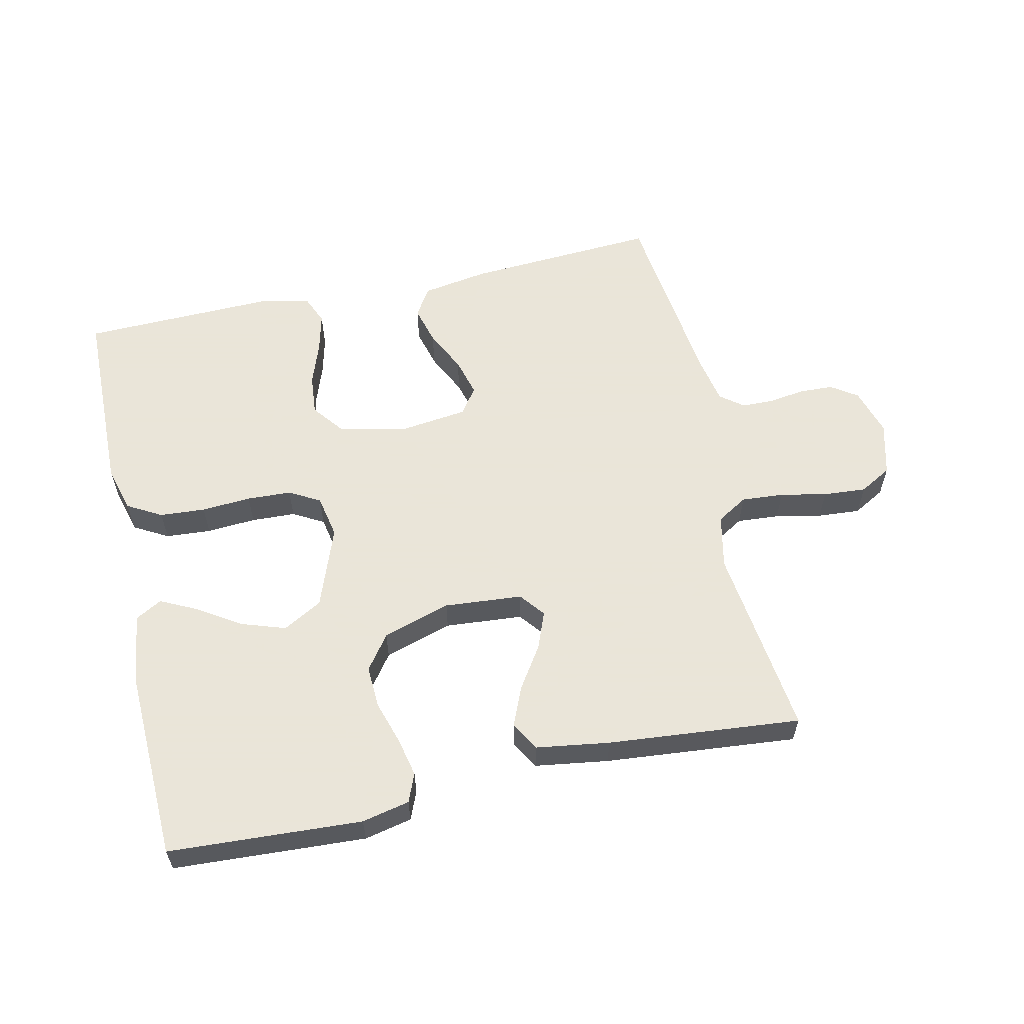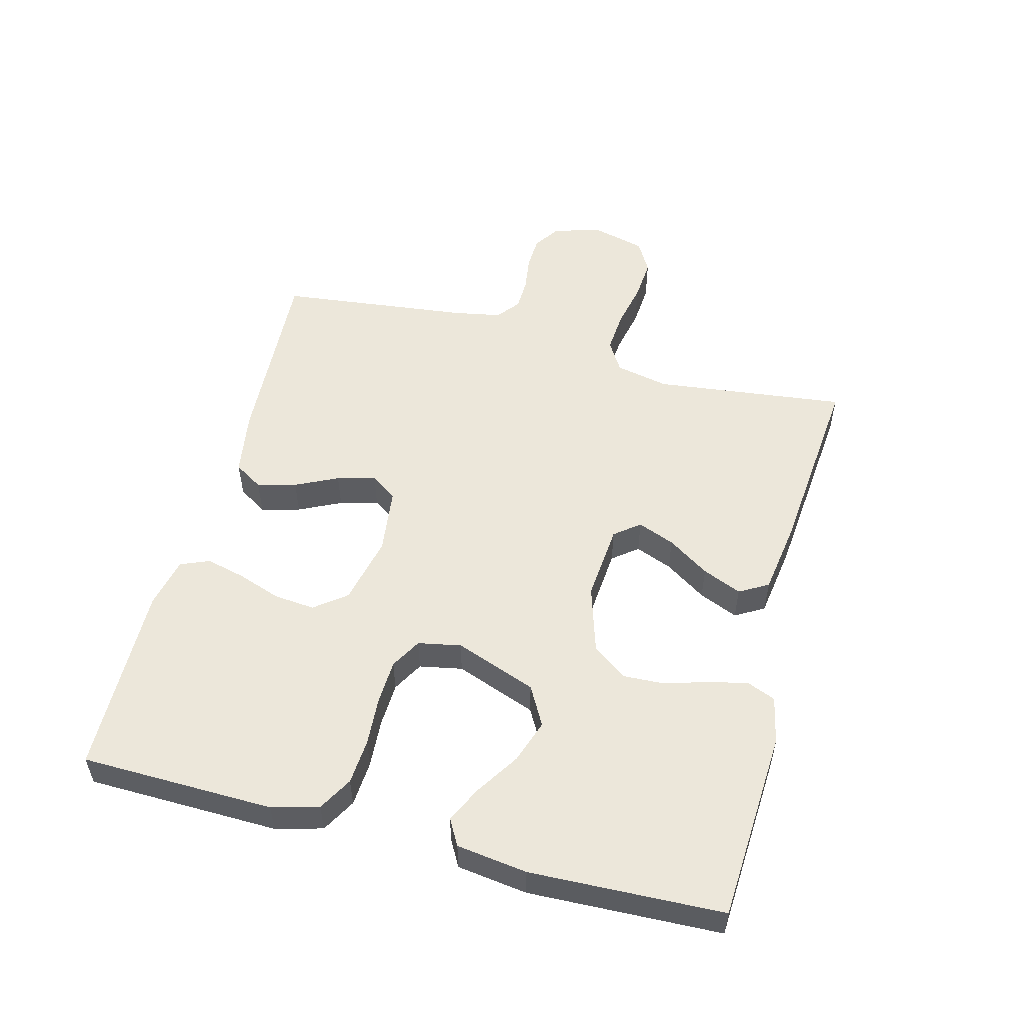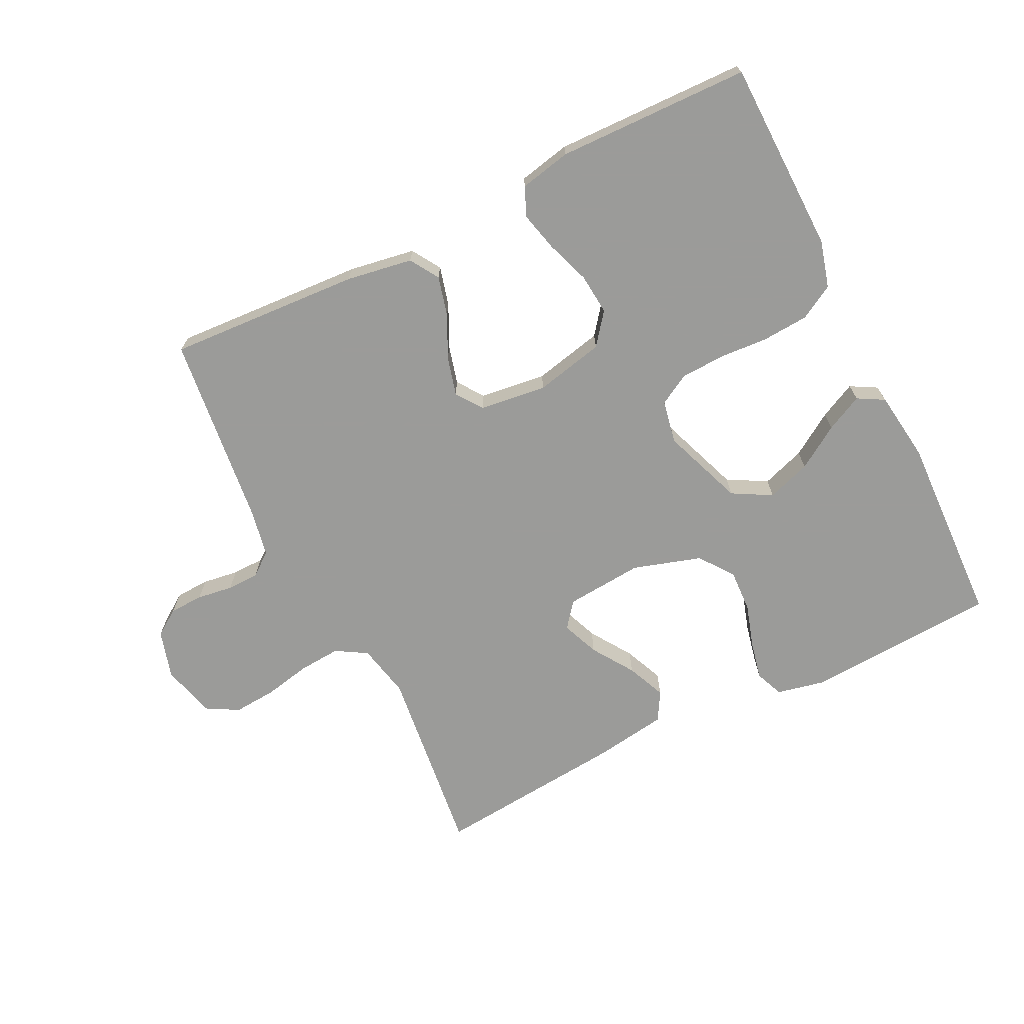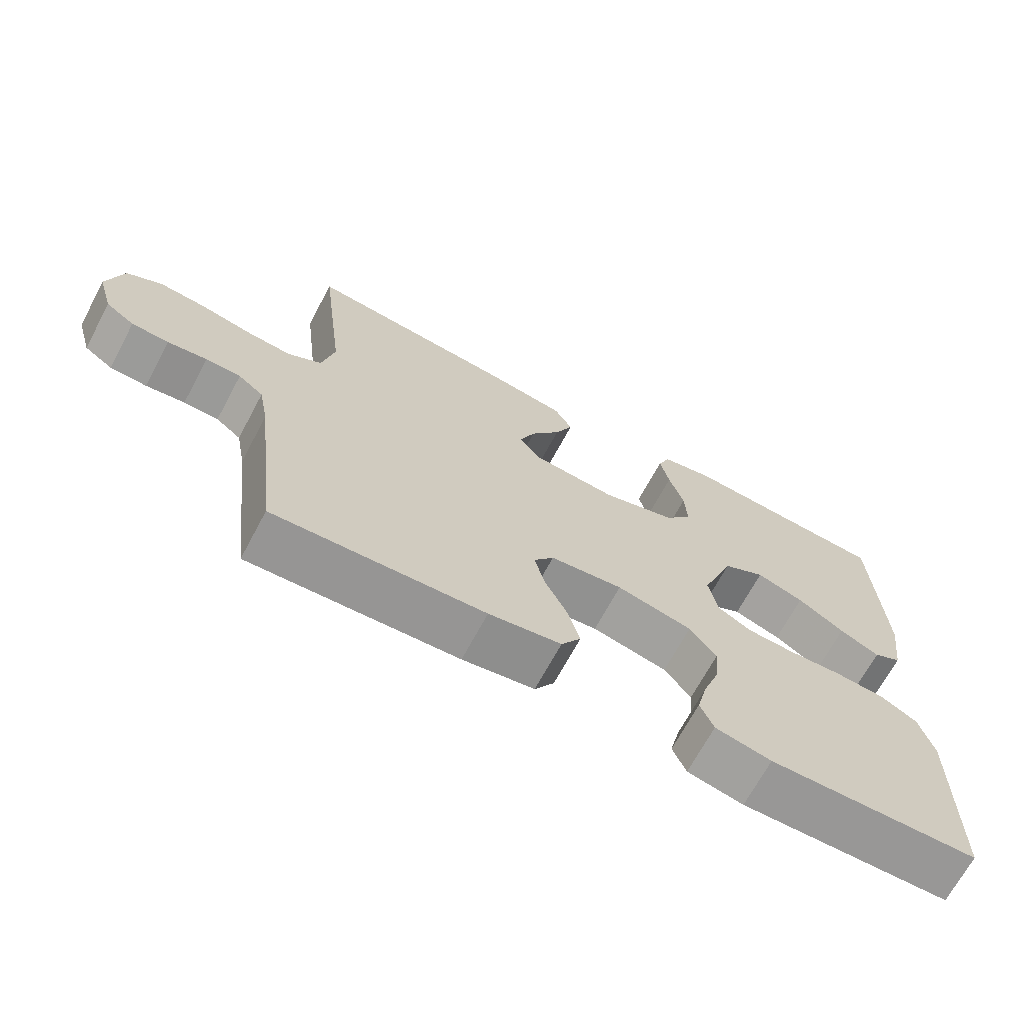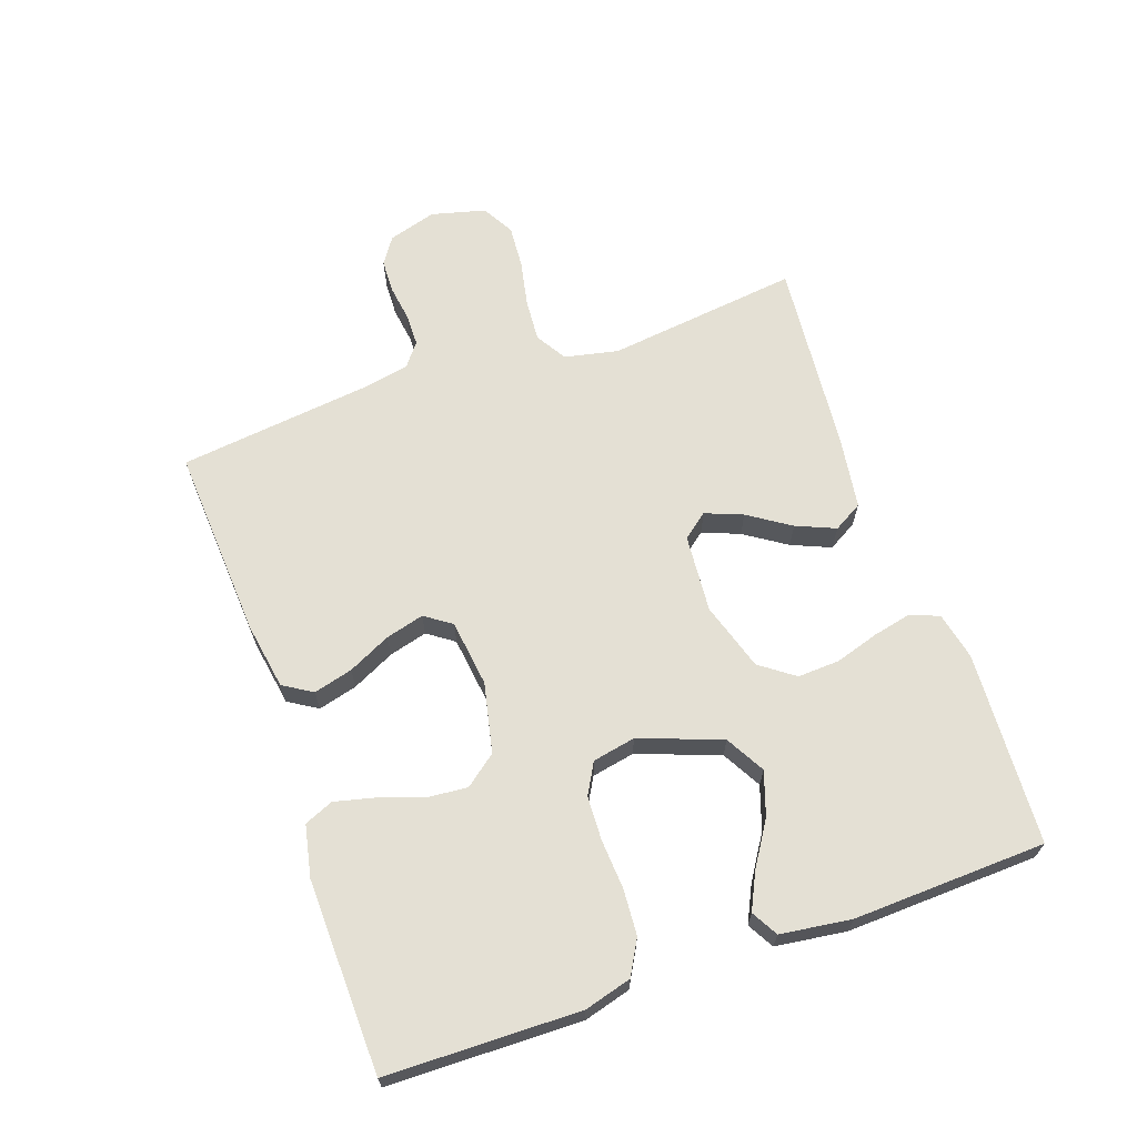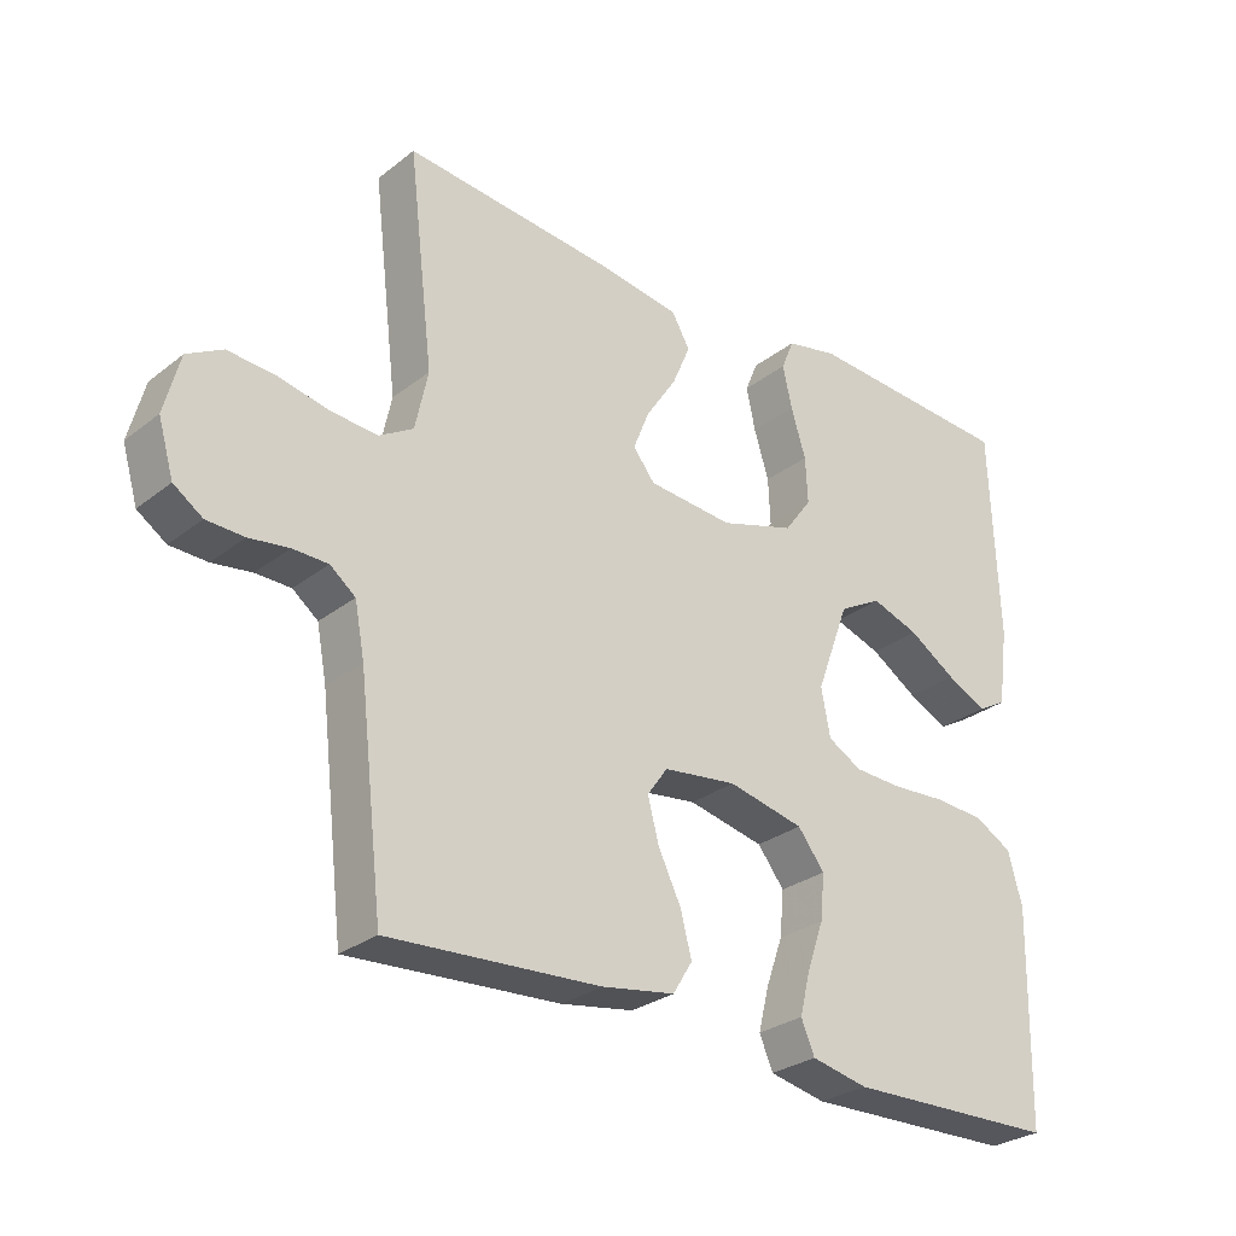
<metadata>
{"format":"obj","ext":"obj","renderer":"f3d","projection":"perspective","resolution":1024,"background":"white","views":[{"elev":58.6,"azim":-12.6,"up":"+Y"},{"elev":53.3,"azim":-75.3,"up":"+Y"},{"elev":-69.6,"azim":-153.6,"up":"+Y"},{"elev":-68.8,"azim":151.8,"up":"+Z"},{"elev":66.0,"azim":-109.4,"up":"+Y"},{"elev":-28.4,"azim":139.3,"up":"+Z"}]}
</metadata>
<code>
v -0.5 0.07 0.5
v -0.2 0.07 0.517
v -0.126 0.07 0.501
v -0.108 0.07 0.457
v -0.121 0.07 0.397
v -0.142 0.07 0.329
v -0.145 0.07 0.263
v -0.106 0.07 0.21
v 0 0.07 0.177
v 0.121 0.07 0.187
v 0.152 0.07 0.226
v 0.129 0.07 0.284
v 0.086 0.07 0.349
v 0.06 0.07 0.41
v 0.086 0.07 0.455
v 0.2 0.07 0.472
v 0.5 0.07 0.5
v 0.464 0.07 0.2
v 0.482 0.07 0.116
v 0.53 0.07 0.087
v 0.596 0.07 0.092
v 0.668 0.07 0.107
v 0.735 0.07 0.112
v 0.785 0.07 0.084
v 0.807 0.07 0
v 0.785 0.07 -0.075
v 0.744 0.07 -0.103
v 0.691 0.07 -0.105
v 0.635 0.07 -0.097
v 0.585 0.07 -0.098
v 0.549 0.07 -0.126
v 0.535 0.07 -0.2
v 0.5 0.07 -0.5
v 0.2 0.07 -0.482
v 0.097 0.07 -0.465
v 0.069 0.07 -0.42
v 0.085 0.07 -0.359
v 0.117 0.07 -0.293
v 0.133 0.07 -0.233
v 0.104 0.07 -0.192
v 0 0.07 -0.179
v -0.108 0.07 -0.203
v -0.146 0.07 -0.252
v -0.14 0.07 -0.316
v -0.116 0.07 -0.384
v -0.101 0.07 -0.445
v -0.12 0.07 -0.49
v -0.2 0.07 -0.507
v -0.5 0.07 -0.5
v -0.506 0.07 -0.2
v -0.486 0.07 -0.127
v -0.433 0.07 -0.097
v -0.362 0.07 -0.092
v -0.285 0.07 -0.097
v -0.216 0.07 -0.094
v -0.168 0.07 -0.067
v -0.155 0.07 0
v -0.202 0.07 0.127
v -0.263 0.07 0.161
v -0.331 0.07 0.138
v -0.398 0.07 0.095
v -0.455 0.07 0.067
v -0.496 0.07 0.09
v -0.511 0.07 0.2
v -0.5 0 0.5
v -0.2 0 0.517
v -0.126 0 0.501
v -0.108 0 0.457
v -0.121 0 0.397
v -0.142 0 0.329
v -0.145 0 0.263
v -0.106 0 0.21
v 0 0 0.177
v 0.121 0 0.187
v 0.152 0 0.226
v 0.129 0 0.284
v 0.086 0 0.349
v 0.06 0 0.41
v 0.086 0 0.455
v 0.2 0 0.472
v 0.5 0 0.5
v 0.464 0 0.2
v 0.482 0 0.116
v 0.53 0 0.087
v 0.596 0 0.092
v 0.668 0 0.107
v 0.735 0 0.112
v 0.785 0 0.084
v 0.807 0 0
v 0.785 0 -0.075
v 0.744 0 -0.103
v 0.691 0 -0.105
v 0.635 0 -0.097
v 0.585 0 -0.098
v 0.549 0 -0.126
v 0.535 0 -0.2
v 0.5 0 -0.5
v 0.2 0 -0.482
v 0.097 0 -0.465
v 0.069 0 -0.42
v 0.085 0 -0.359
v 0.117 0 -0.293
v 0.133 0 -0.233
v 0.104 0 -0.192
v 0 0 -0.179
v -0.108 0 -0.203
v -0.146 0 -0.252
v -0.14 0 -0.316
v -0.116 0 -0.384
v -0.101 0 -0.445
v -0.12 0 -0.49
v -0.2 0 -0.507
v -0.5 0 -0.5
v -0.506 0 -0.2
v -0.486 0 -0.127
v -0.433 0 -0.097
v -0.362 0 -0.092
v -0.285 0 -0.097
v -0.216 0 -0.094
v -0.168 0 -0.067
v -0.155 0 0
v -0.202 0 0.127
v -0.263 0 0.161
v -0.331 0 0.138
v -0.398 0 0.095
v -0.455 0 0.067
v -0.496 0 0.09
v -0.511 0 0.2
f 4 5 6
f 3 4 6
f 2 3 6
f 1 2 6
f 64 1 6
f 63 64 6
f 62 63 6
f 61 62 6
f 60 61 6
f 59 60 6 7
f 58 59 7 8
f 57 58 8 9
f 56 57 9 10
f 52 53 54
f 51 52 54
f 50 51 54
f 49 50 54
f 48 49 54
f 47 48 54
f 46 47 54
f 45 46 54
f 44 45 54
f 43 44 54 55
f 42 43 55 56
f 36 37 38
f 35 36 38
f 34 35 38
f 33 34 38
f 32 33 38
f 31 32 38 39
f 30 31 39 40
f 27 28 29
f 26 27 29
f 25 26 29
f 24 25 29
f 23 24 29
f 22 23 29
f 21 22 29
f 20 21 29 30
f 30 40 41
f 20 30 41
f 19 20 41
f 16 17 18
f 15 16 18
f 14 15 18
f 13 14 18
f 12 13 18
f 11 12 18 19
f 42 56 10
f 41 42 10
f 19 41 10
f 10 11 19
f 70 69 68
f 70 68 67
f 70 67 66
f 70 66 65
f 70 65 128
f 70 128 127
f 70 127 126
f 70 126 125
f 70 125 124
f 71 70 124 123
f 72 71 123 122
f 73 72 122 121
f 74 73 121 120
f 118 117 116
f 118 116 115
f 118 115 114
f 118 114 113
f 118 113 112
f 118 112 111
f 118 111 110
f 118 110 109
f 118 109 108
f 119 118 108 107
f 120 119 107 106
f 102 101 100
f 102 100 99
f 102 99 98
f 102 98 97
f 102 97 96
f 103 102 96 95
f 104 103 95 94
f 93 92 91
f 93 91 90
f 93 90 89
f 93 89 88
f 93 88 87
f 93 87 86
f 93 86 85
f 94 93 85 84
f 105 104 94
f 105 94 84
f 105 84 83
f 82 81 80
f 82 80 79
f 82 79 78
f 82 78 77
f 82 77 76
f 83 82 76 75
f 74 120 106
f 74 106 105
f 74 105 83
f 83 75 74
f 1 65 66 2
f 2 66 67 3
f 3 67 68 4
f 4 68 69 5
f 5 69 70 6
f 6 70 71 7
f 7 71 72 8
f 8 72 73 9
f 9 73 74 10
f 10 74 75 11
f 11 75 76 12
f 12 76 77 13
f 13 77 78 14
f 14 78 79 15
f 15 79 80 16
f 16 80 81 17
f 17 81 82 18
f 18 82 83 19
f 19 83 84 20
f 20 84 85 21
f 21 85 86 22
f 22 86 87 23
f 23 87 88 24
f 24 88 89 25
f 25 89 90 26
f 26 90 91 27
f 27 91 92 28
f 28 92 93 29
f 29 93 94 30
f 30 94 95 31
f 31 95 96 32
f 32 96 97 33
f 33 97 98 34
f 34 98 99 35
f 35 99 100 36
f 36 100 101 37
f 37 101 102 38
f 38 102 103 39
f 39 103 104 40
f 40 104 105 41
f 41 105 106 42
f 42 106 107 43
f 43 107 108 44
f 44 108 109 45
f 45 109 110 46
f 46 110 111 47
f 47 111 112 48
f 48 112 113 49
f 49 113 114 50
f 50 114 115 51
f 51 115 116 52
f 52 116 117 53
f 53 117 118 54
f 54 118 119 55
f 55 119 120 56
f 56 120 121 57
f 57 121 122 58
f 58 122 123 59
f 59 123 124 60
f 60 124 125 61
f 61 125 126 62
f 62 126 127 63
f 63 127 128 64
f 64 128 65 1

</code>
